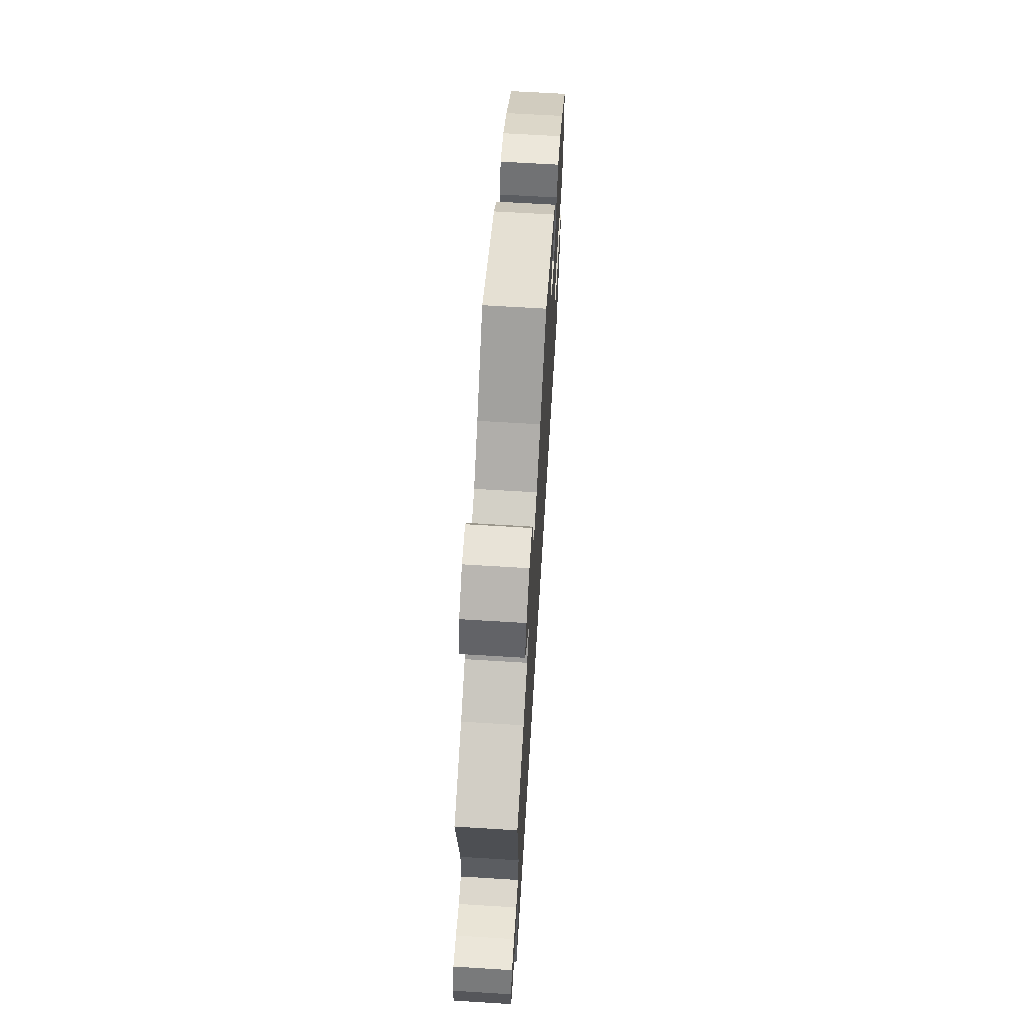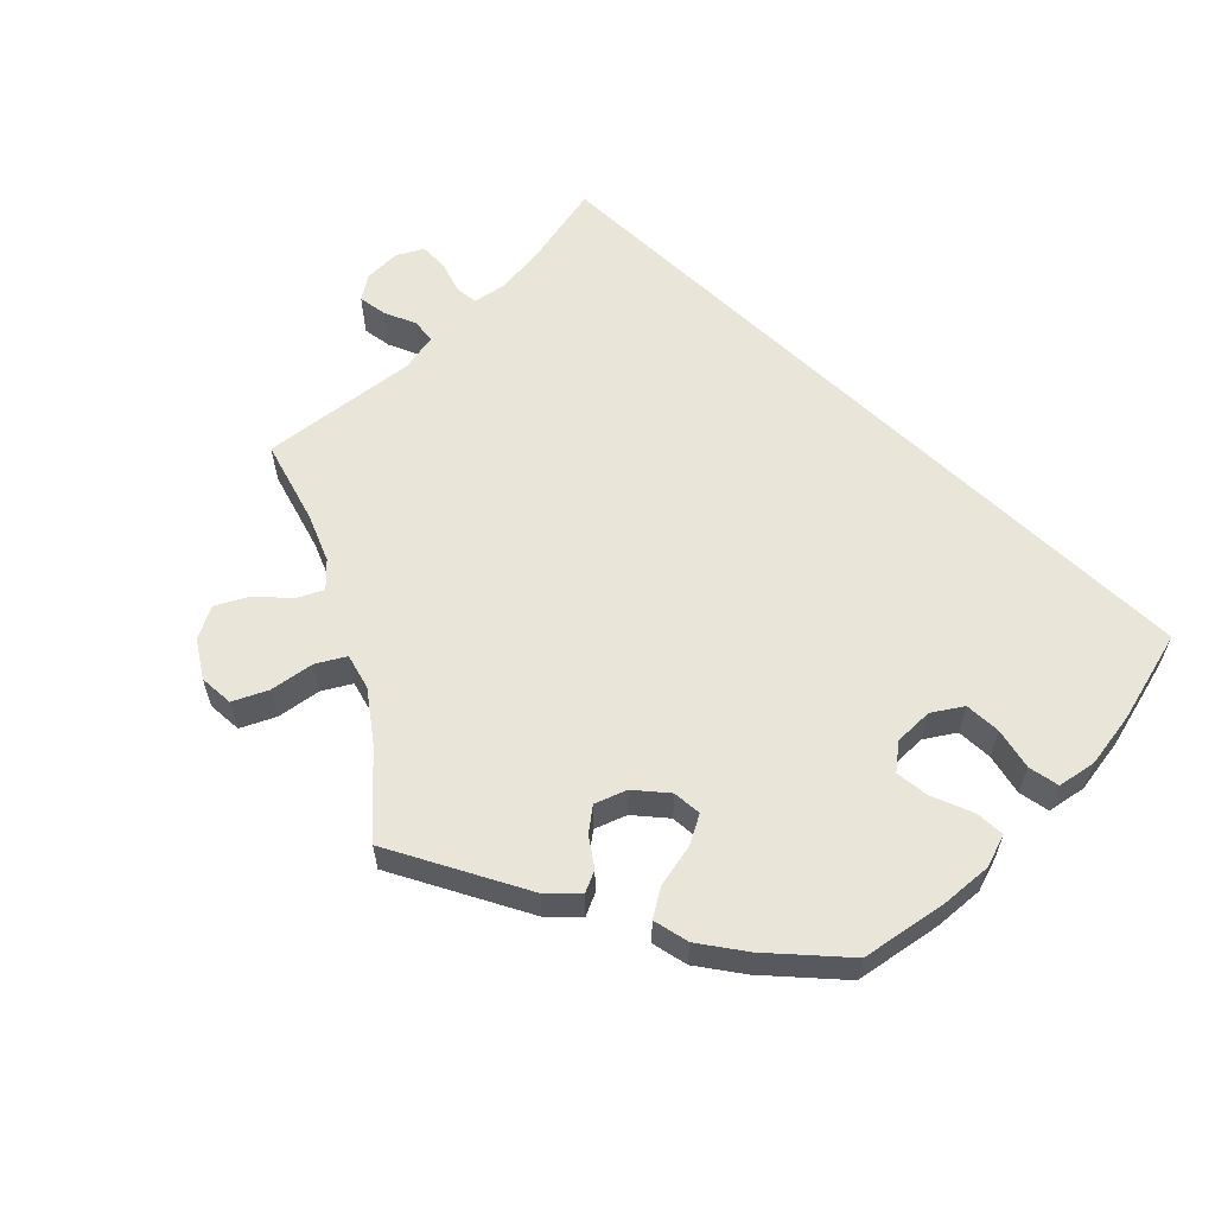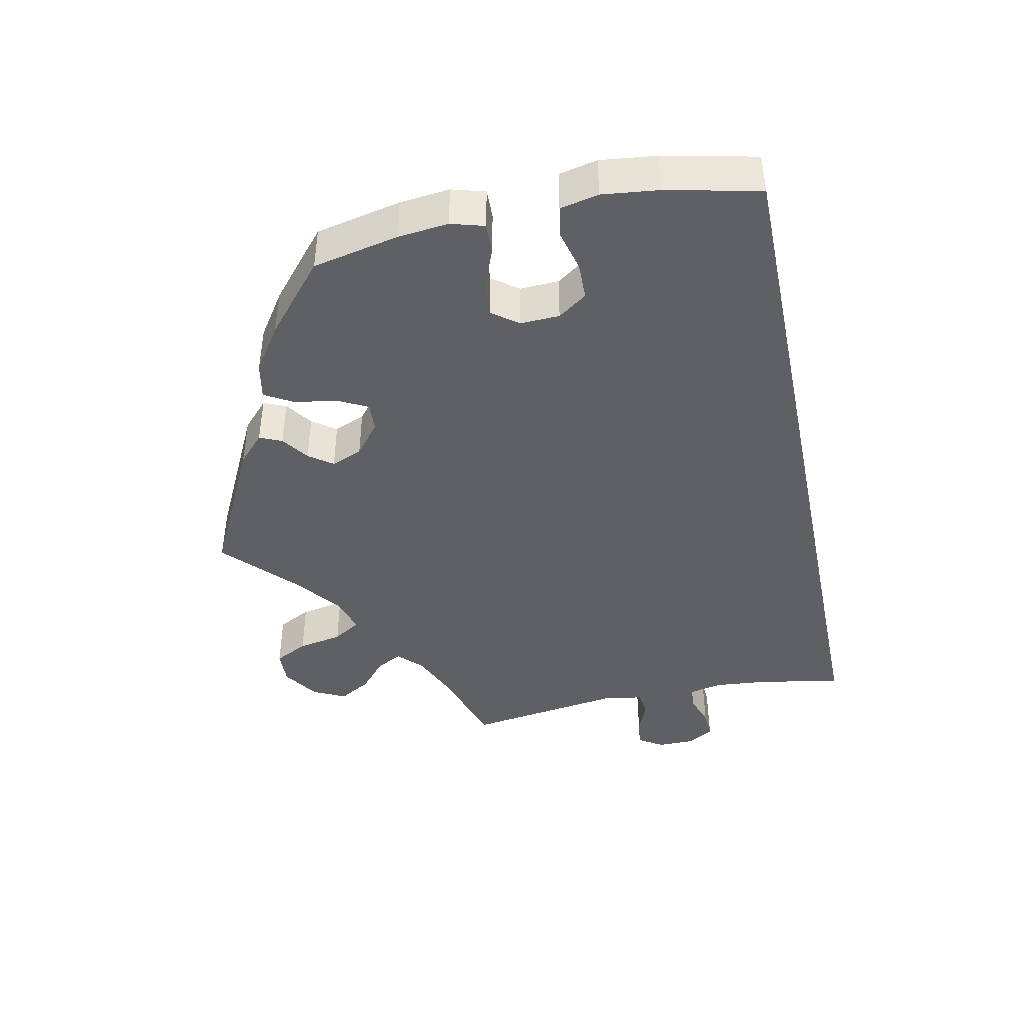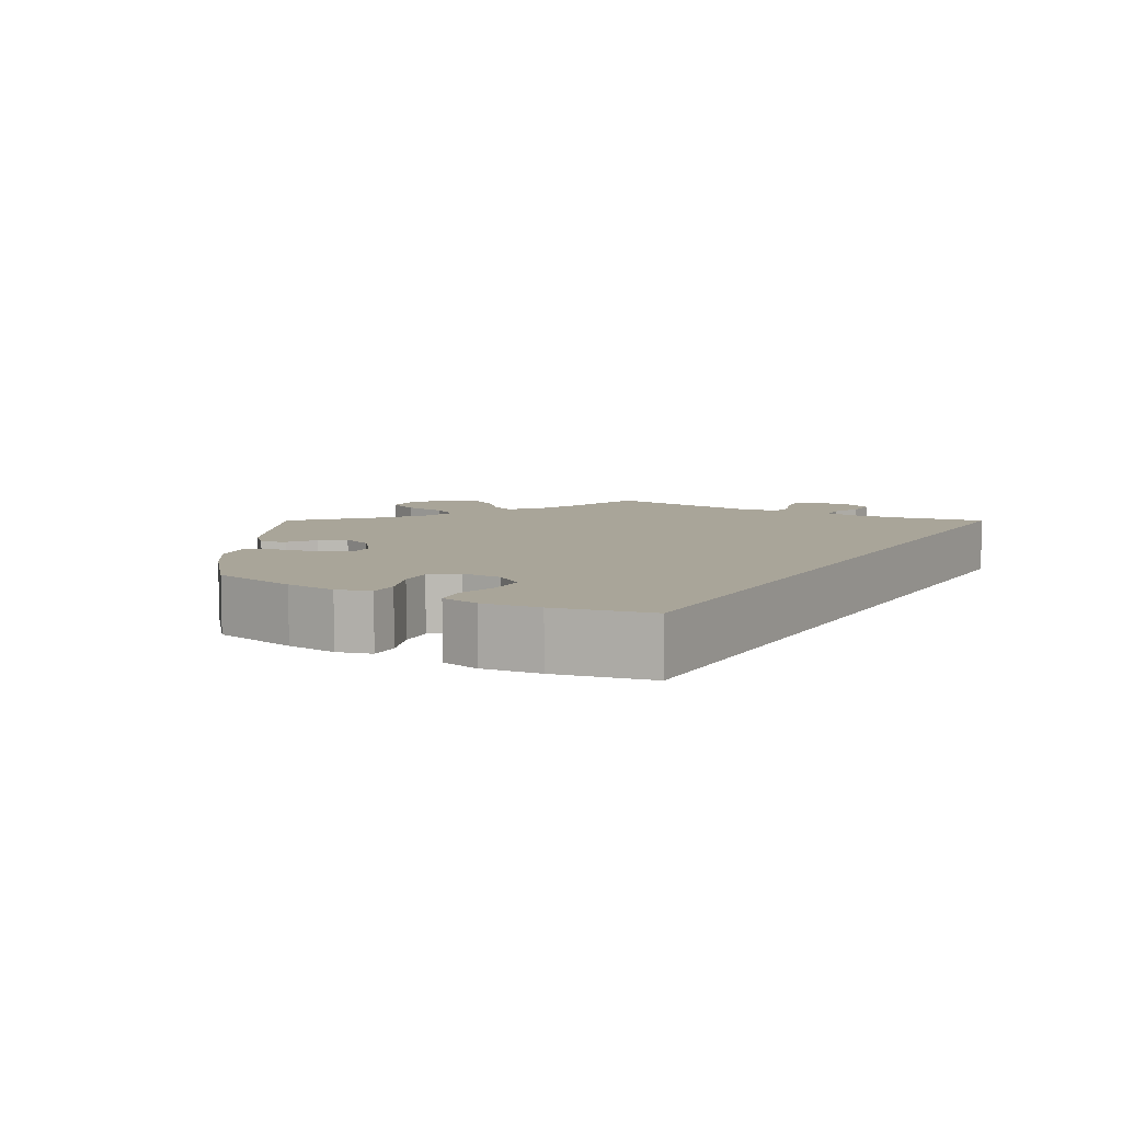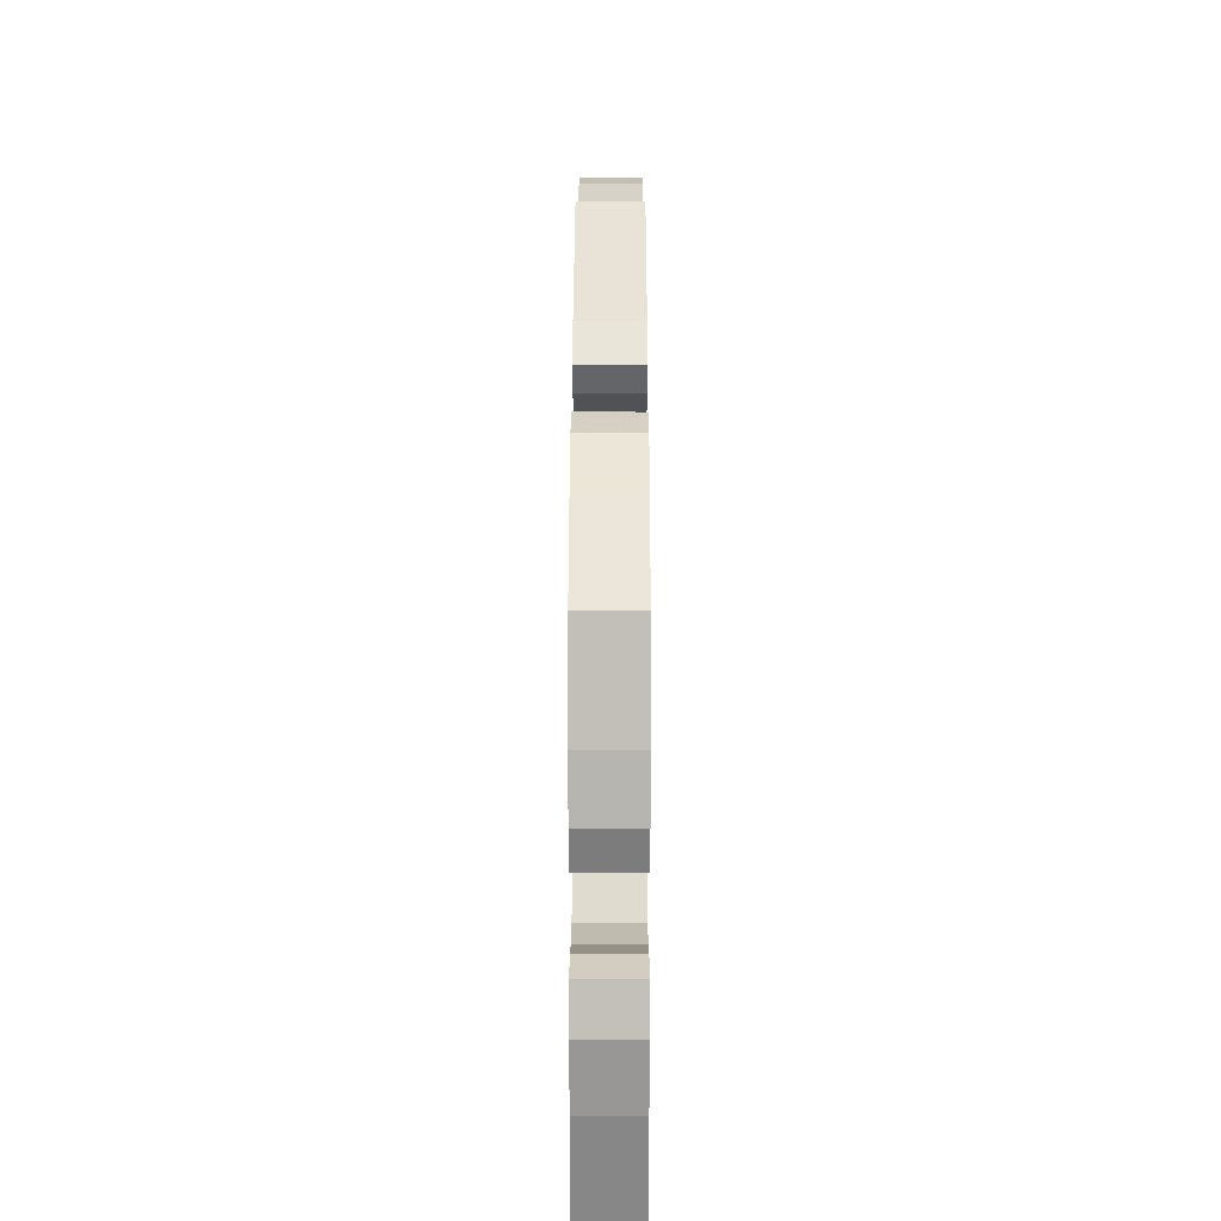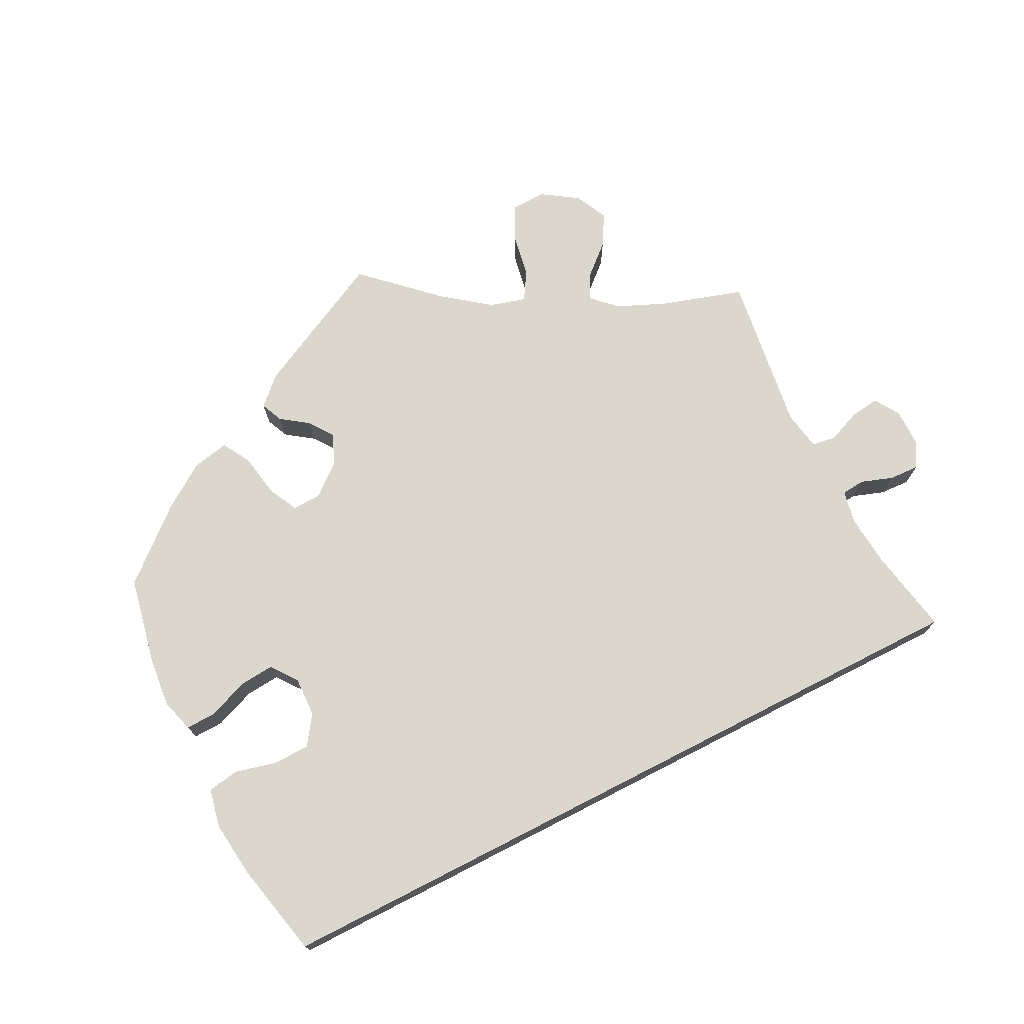
<metadata>
{"format":"obj","ext":"obj","renderer":"f3d","projection":"perspective","resolution":1024,"background":"white","views":[{"elev":64.2,"azim":-86.4,"up":"+Z"},{"elev":59.7,"azim":43.9,"up":"+Y"},{"elev":-42.9,"azim":101.9,"up":"+Y"},{"elev":7.4,"azim":120.0,"up":"+Y"},{"elev":15.0,"azim":90.1,"up":"+Z"},{"elev":73.0,"azim":152.9,"up":"+Y"}]}
</metadata>
<code>
v -0.501 0.07 -0.289
v -0.48 0.07 -0.174
v -0.474 0.07 -0.106
v -0.483 0.07 -0.061
v -0.514 0.07 -0.058
v -0.557 0.07 -0.073
v -0.597 0.07 -0.075
v -0.617 0.07 -0.04
v -0.617 0.07 0.01
v -0.596 0.07 0.043
v -0.557 0.07 0.038
v -0.513 0.07 0.02
v -0.48 0.07 0.025
v -0.471 0.07 0.077
v -0.501 0.07 0.289
v -0.39 0.07 0.324
v -0.326 0.07 0.352
v -0.295 0.07 0.383
v -0.313 0.07 0.417
v -0.354 0.07 0.453
v -0.378 0.07 0.495
v -0.357 0.07 0.539
v -0.309 0.07 0.571
v -0.262 0.07 0.569
v -0.239 0.07 0.524
v -0.228 0.07 0.464
v -0.205 0.07 0.427
v -0.157 0.07 0.441
v -0.096 0.07 0.488
v -0.001 0.07 0.578
v 0.182 0.07 0.486
v 0.219 0.07 0.451
v 0.206 0.07 0.421
v 0.17 0.07 0.395
v 0.147 0.07 0.363
v 0.164 0.07 0.321
v 0.206 0.07 0.287
v 0.245 0.07 0.285
v 0.265 0.07 0.325
v 0.275 0.07 0.383
v 0.297 0.07 0.421
v 0.346 0.07 0.411
v 0.406 0.07 0.37
v 0.5 0.07 0.289
v 0.524 0.07 0.173
v 0.531 0.07 0.105
v 0.518 0.07 0.06
v 0.478 0.07 0.061
v 0.423 0.07 0.082
v 0.377 0.07 0.086
v 0.351 0.07 0.051
v 0.353 0.07 -0.002
v 0.38 0.07 -0.041
v 0.429 0.07 -0.042
v 0.484 0.07 -0.028
v 0.526 0.07 -0.035
v 0.537 0.07 -0.087
v 0.528 0.07 -0.163
v 0.5 0.07 -0.289
v -0.501 0 -0.289
v -0.48 0 -0.174
v -0.474 0 -0.106
v -0.483 0 -0.061
v -0.514 0 -0.058
v -0.557 0 -0.073
v -0.597 0 -0.075
v -0.617 0 -0.04
v -0.617 0 0.01
v -0.596 0 0.043
v -0.557 0 0.038
v -0.513 0 0.02
v -0.48 0 0.025
v -0.471 0 0.077
v -0.501 0 0.289
v -0.39 0 0.324
v -0.326 0 0.352
v -0.295 0 0.383
v -0.313 0 0.417
v -0.354 0 0.453
v -0.378 0 0.495
v -0.357 0 0.539
v -0.309 0 0.571
v -0.262 0 0.569
v -0.239 0 0.524
v -0.228 0 0.464
v -0.205 0 0.427
v -0.157 0 0.441
v -0.096 0 0.488
v -0.001 0 0.578
v 0.182 0 0.486
v 0.219 0 0.451
v 0.206 0 0.421
v 0.17 0 0.395
v 0.147 0 0.363
v 0.164 0 0.321
v 0.206 0 0.287
v 0.245 0 0.285
v 0.265 0 0.325
v 0.275 0 0.383
v 0.297 0 0.421
v 0.346 0 0.411
v 0.406 0 0.37
v 0.5 0 0.289
v 0.524 0 0.173
v 0.531 0 0.105
v 0.518 0 0.06
v 0.478 0 0.061
v 0.423 0 0.082
v 0.377 0 0.086
v 0.351 0 0.051
v 0.353 0 -0.002
v 0.38 0 -0.041
v 0.429 0 -0.042
v 0.484 0 -0.028
v 0.526 0 -0.035
v 0.537 0 -0.087
v 0.528 0 -0.163
v 0.5 0 -0.289
f 58 59 1 2
f 57 58 2 3
f 54 55 56 57
f 53 54 57 3
f 52 53 3 4
f 51 52 4 5
f 50 51 5
f 46 47 48 49
f 46 49 50
f 45 46 50
f 44 45 50 5
f 39 40 41 42
f 38 39 42 43
f 31 32 33 34
f 29 30 31 34
f 28 29 34 35
f 27 28 35 36
f 23 24 25 26
f 23 26 27
f 22 23 27
f 19 20 21 22
f 18 19 22 27
f 17 18 27 36
f 14 15 16
f 13 14 16 17
f 9 10 11 12
f 7 8 9 12
f 5 6 7 12
f 5 12 13
f 38 43 44
f 38 44 5 13
f 37 38 13
f 13 17 36 37
f 61 60 118 117
f 62 61 117 116
f 116 115 114 113
f 62 116 113 112
f 63 62 112 111
f 64 63 111 110
f 64 110 109
f 108 107 106 105
f 109 108 105
f 109 105 104
f 64 109 104 103
f 101 100 99 98
f 102 101 98 97
f 93 92 91 90
f 93 90 89 88
f 94 93 88 87
f 95 94 87 86
f 85 84 83 82
f 86 85 82
f 86 82 81
f 81 80 79 78
f 86 81 78 77
f 95 86 77 76
f 75 74 73
f 76 75 73 72
f 71 70 69 68
f 71 68 67 66
f 71 66 65 64
f 72 71 64
f 103 102 97
f 72 64 103 97
f 72 97 96
f 96 95 76 72
f 1 60 61 2
f 2 61 62 3
f 3 62 63 4
f 4 63 64 5
f 5 64 65 6
f 6 65 66 7
f 7 66 67 8
f 8 67 68 9
f 9 68 69 10
f 10 69 70 11
f 11 70 71 12
f 12 71 72 13
f 13 72 73 14
f 14 73 74 15
f 15 74 75 16
f 16 75 76 17
f 17 76 77 18
f 18 77 78 19
f 19 78 79 20
f 20 79 80 21
f 21 80 81 22
f 22 81 82 23
f 23 82 83 24
f 24 83 84 25
f 25 84 85 26
f 26 85 86 27
f 27 86 87 28
f 28 87 88 29
f 29 88 89 30
f 30 89 90 31
f 31 90 91 32
f 32 91 92 33
f 33 92 93 34
f 34 93 94 35
f 35 94 95 36
f 36 95 96 37
f 37 96 97 38
f 38 97 98 39
f 39 98 99 40
f 40 99 100 41
f 41 100 101 42
f 42 101 102 43
f 43 102 103 44
f 44 103 104 45
f 45 104 105 46
f 46 105 106 47
f 47 106 107 48
f 48 107 108 49
f 49 108 109 50
f 50 109 110 51
f 51 110 111 52
f 52 111 112 53
f 53 112 113 54
f 54 113 114 55
f 55 114 115 56
f 56 115 116 57
f 57 116 117 58
f 58 117 118 59
f 59 118 60 1

</code>
